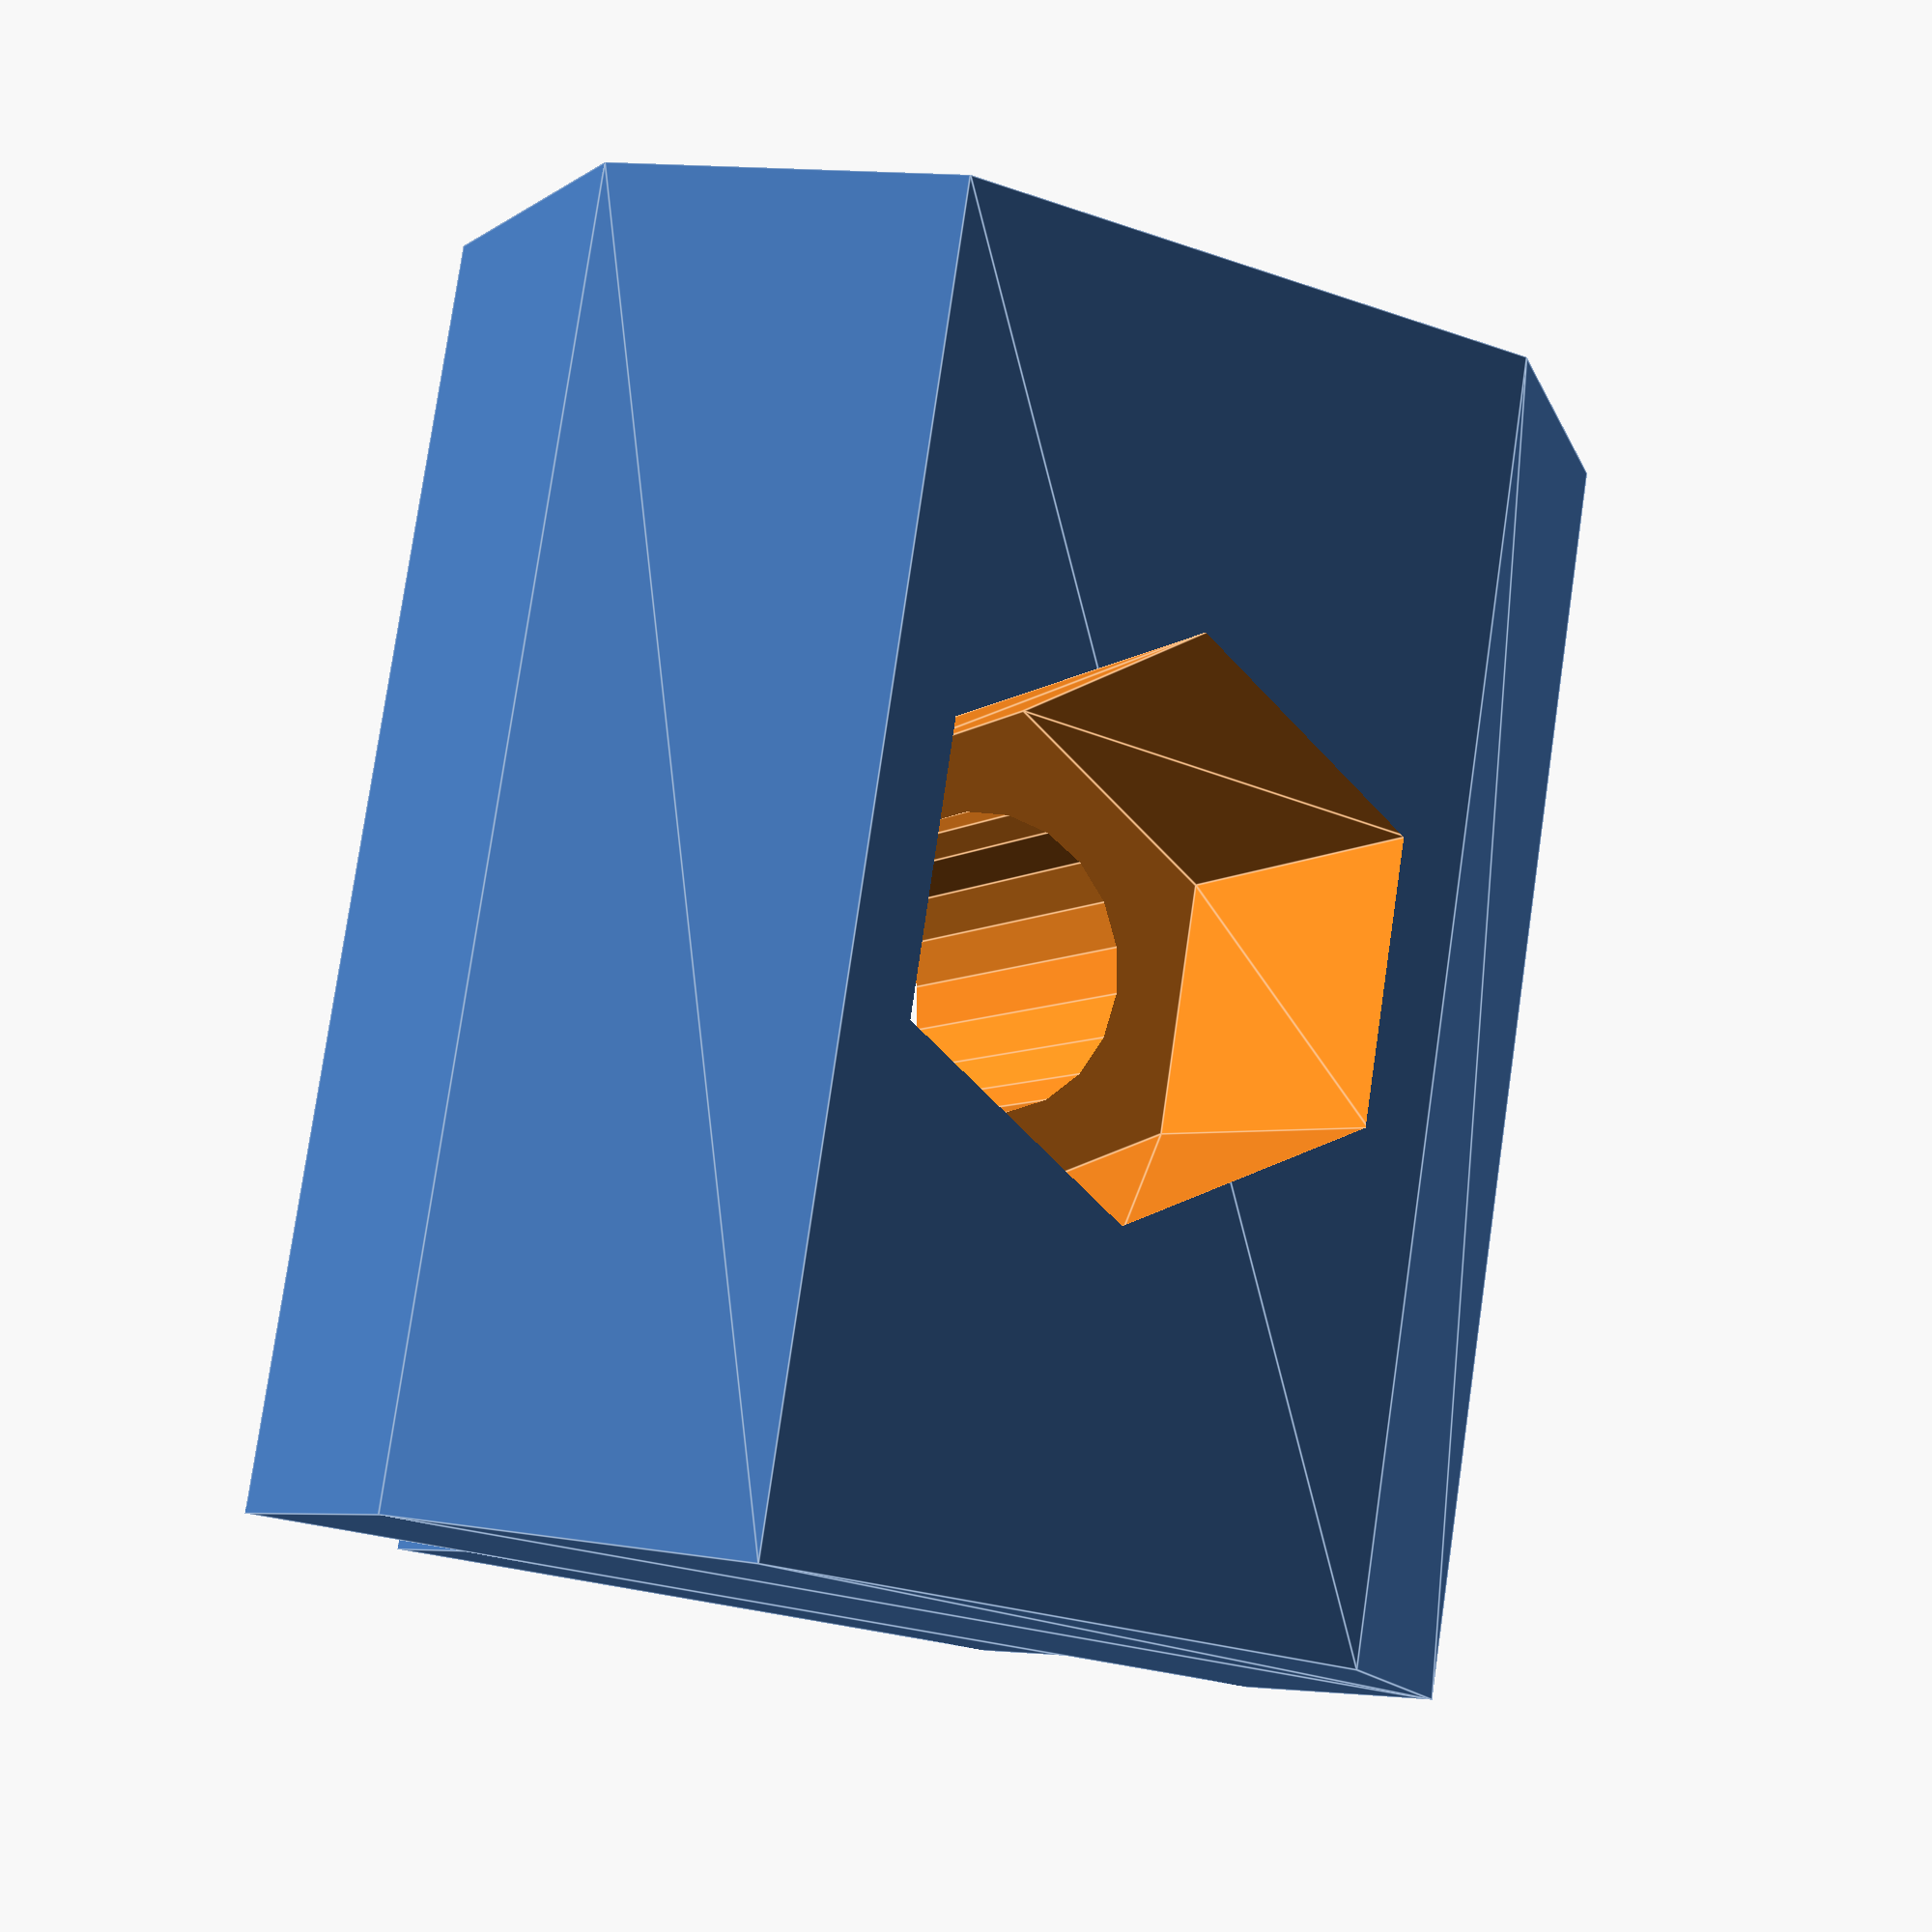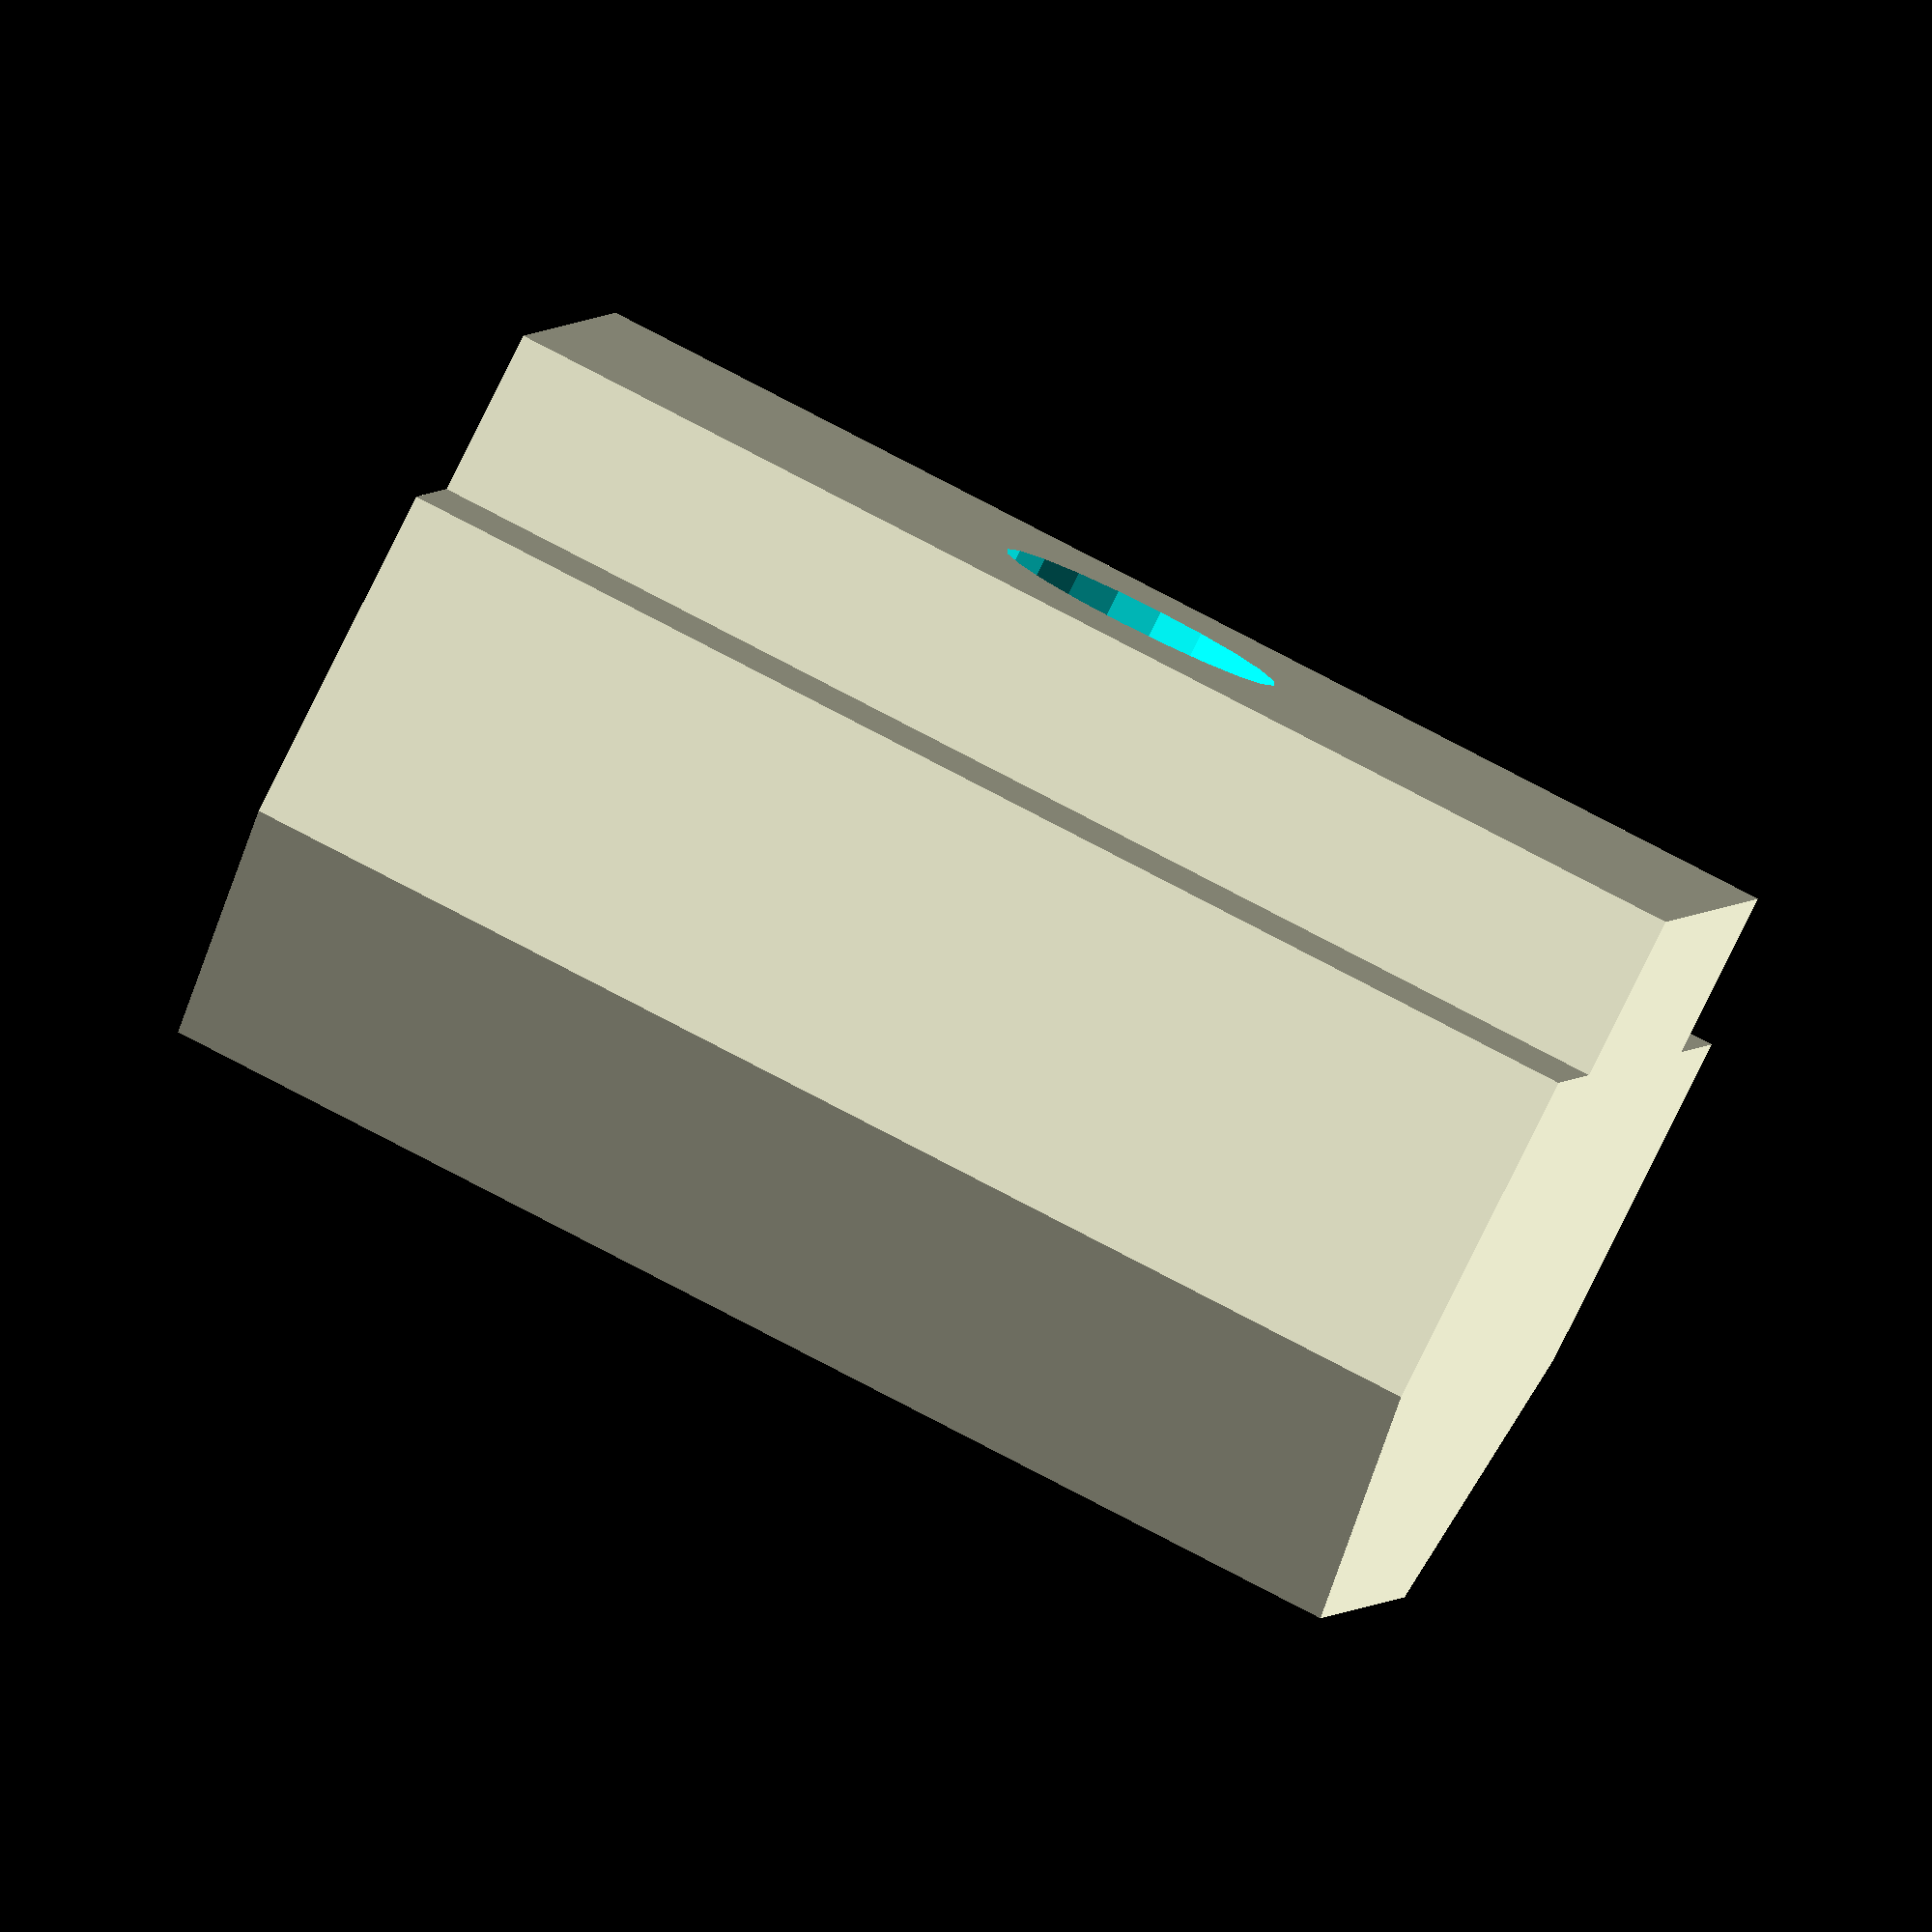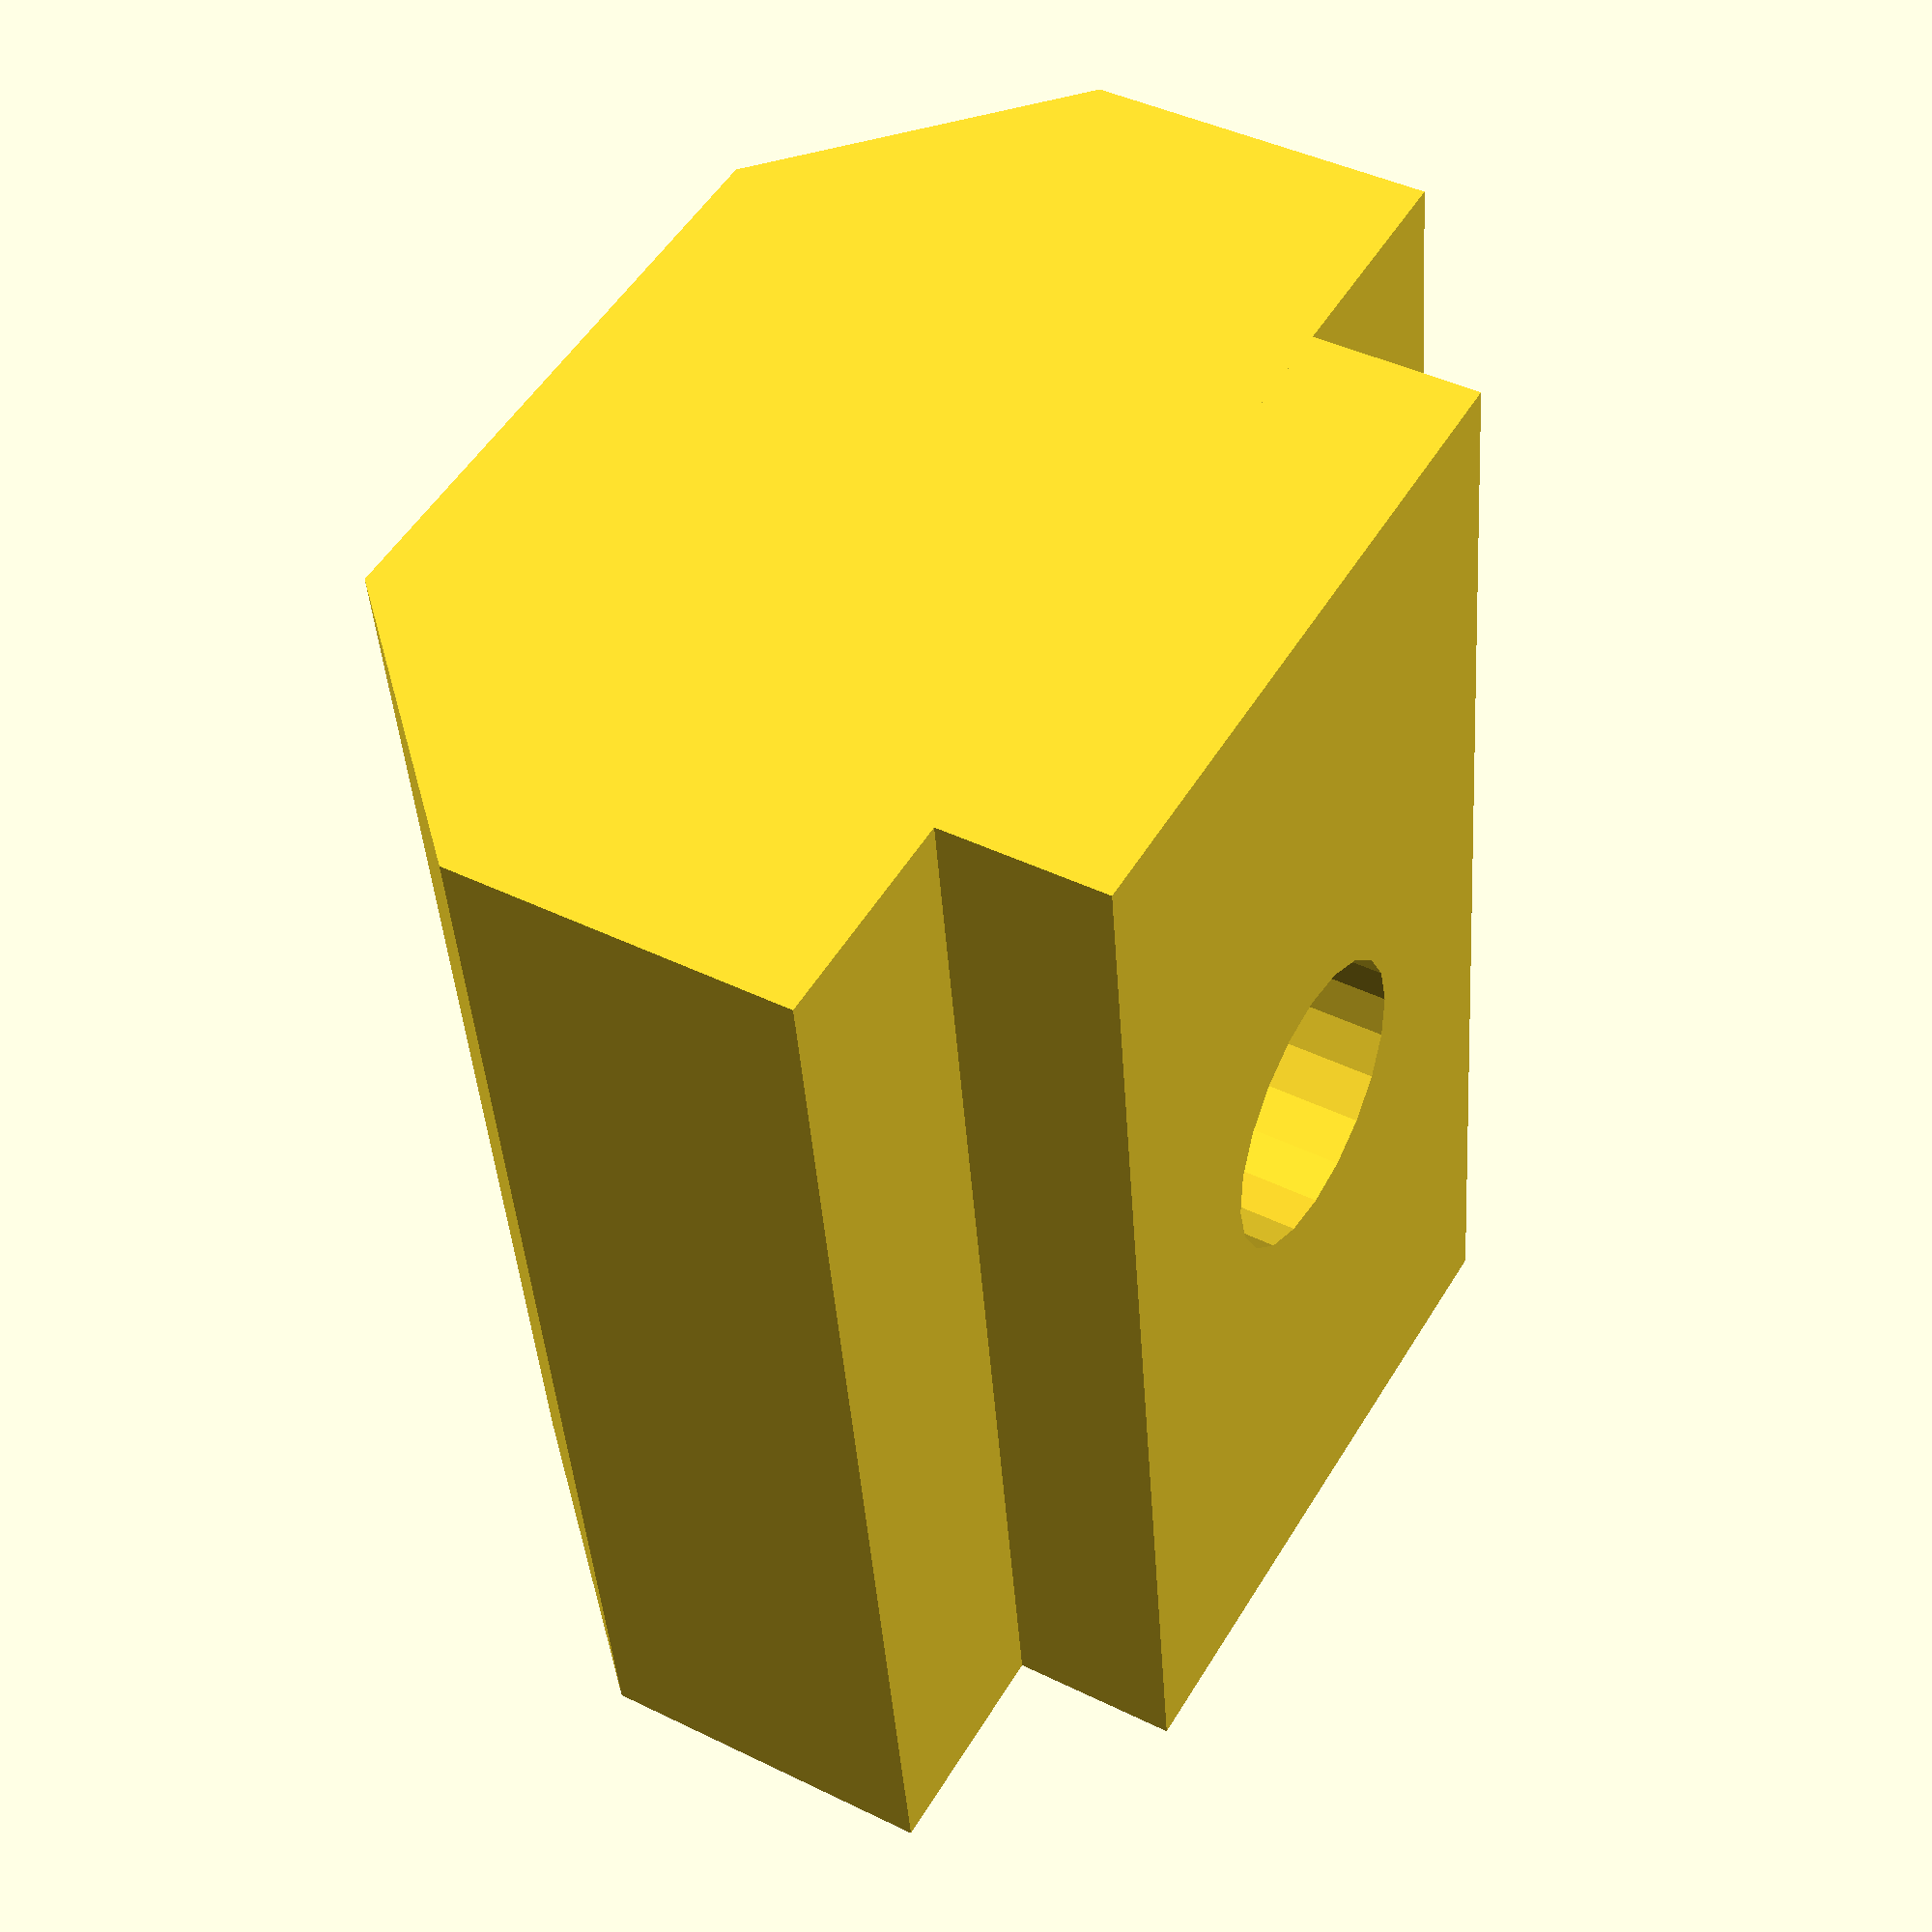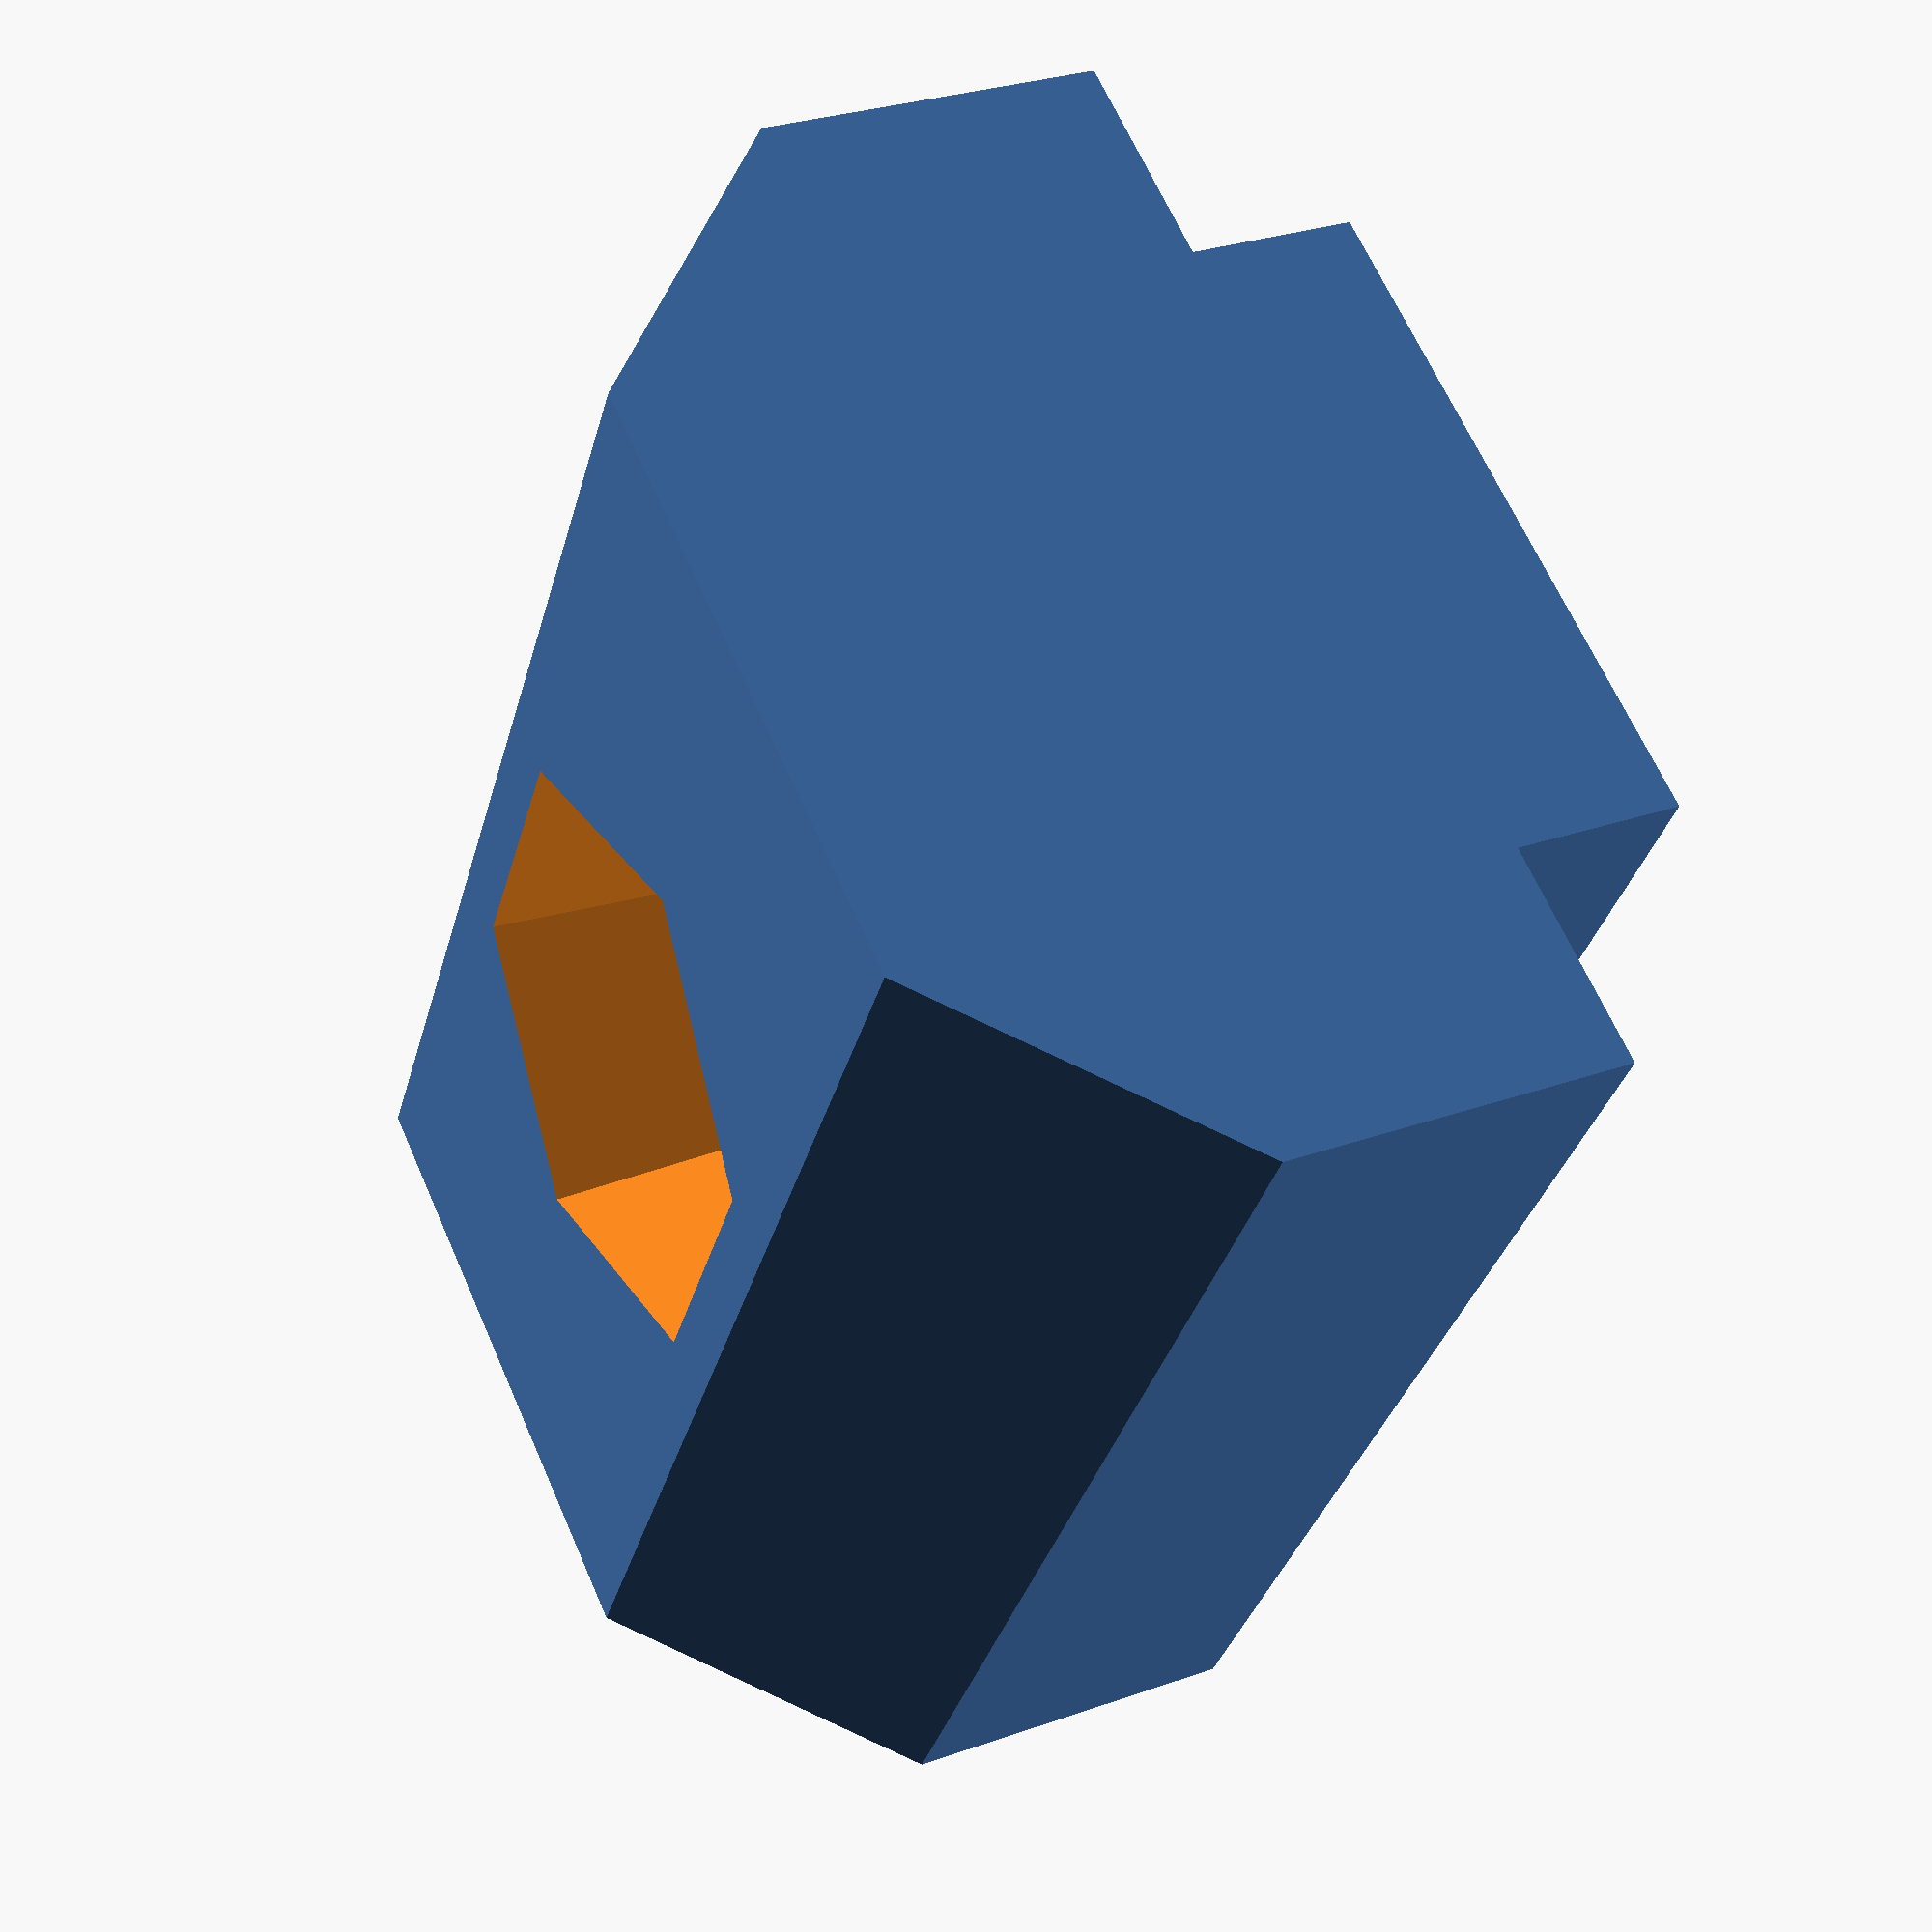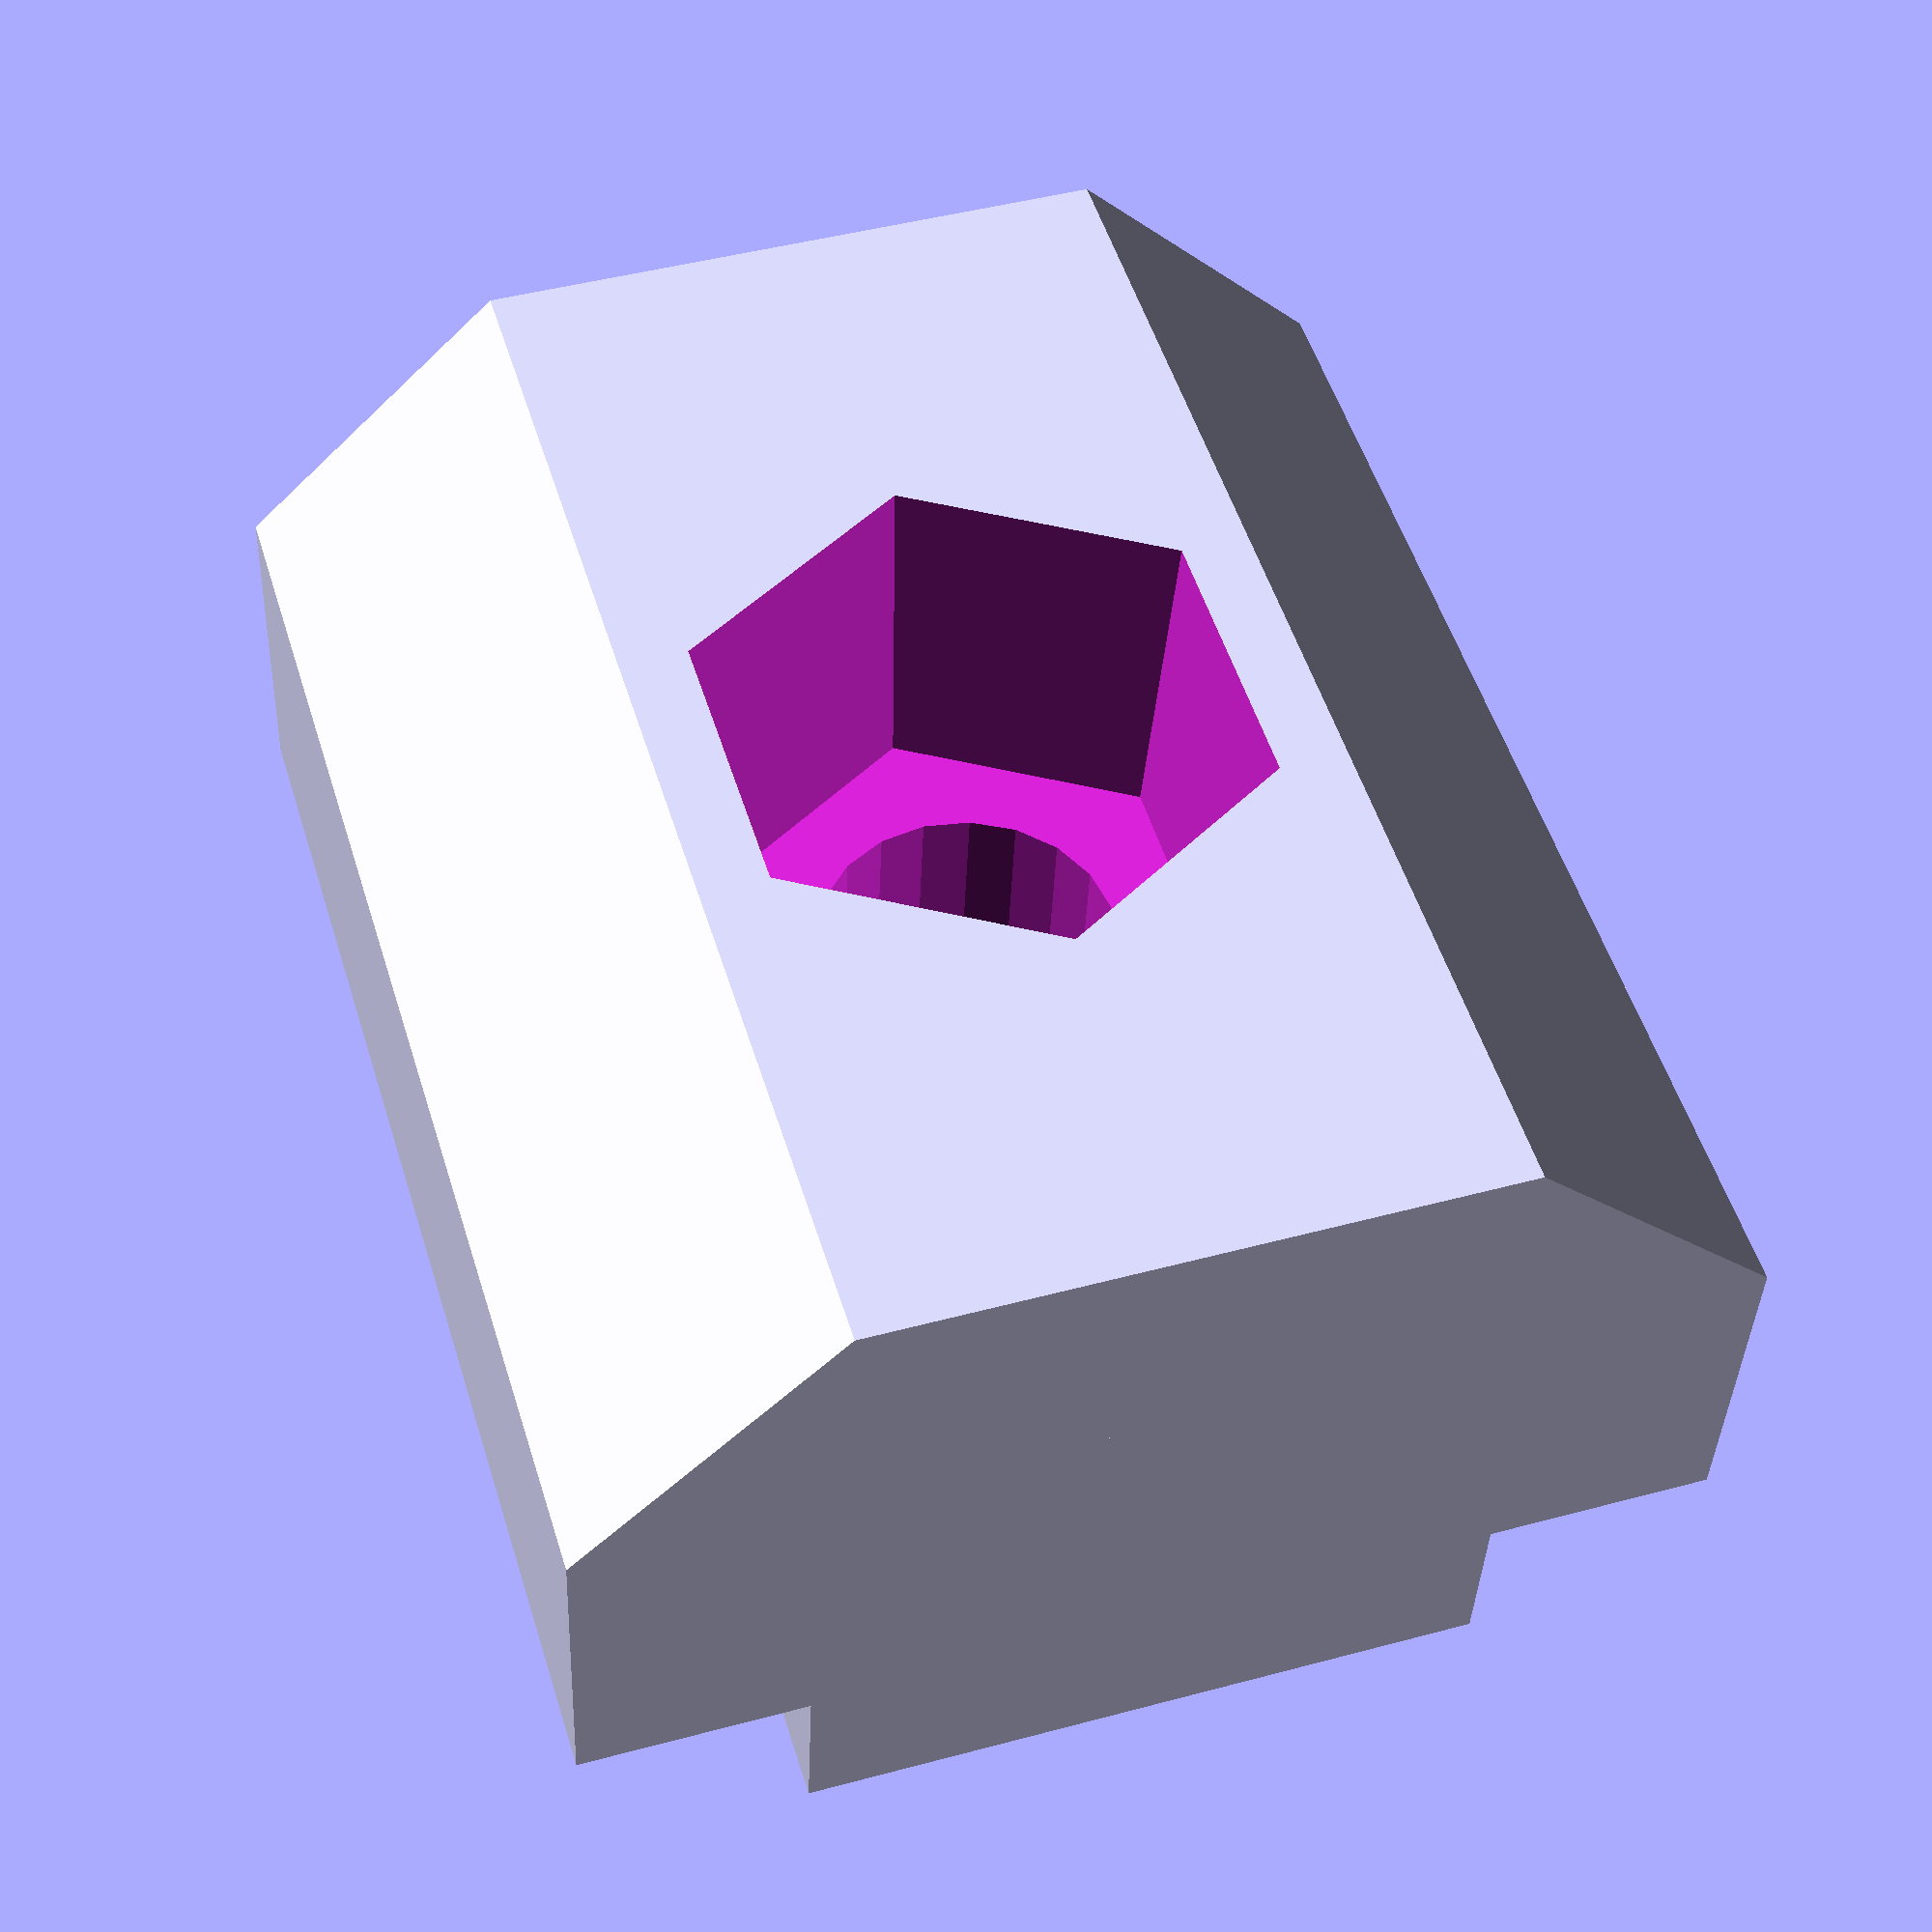
<openscad>
nut_size = 6.01;
bolt_d = 3.5;
top_width = 8;
top_height = 2;//2
width = 13.3;//13.5
height = 9.1;//9.5
length = 15;
bottom_edge_cut = 3;
nut_depth = 4;



module trapezoid(width_base, width_top, height, thickness, center = true) {
  linear_extrude(height = thickness) polygon(points=[[0,0],[width_base,0],[width_base-(width_base-width_top)/2,height],[(width_base-width_top)/2,height]], paths=[[0,1,2,3]]); 
  
}

module nut(){
difference(){
	union(){
		translate([0,0,(height - bottom_edge_cut - top_height)/2]) cube([length, top_width, top_height], true);
		translate([0,0,-top_height/2]) cube([length, width, height - bottom_edge_cut - top_height], true);
		translate([-length/2,-width/2 + bottom_edge_cut , -height/2- bottom_edge_cut/2]) rotate([90,0,90]) trapezoid(width - bottom_edge_cut*2, width, bottom_edge_cut, length);
	}
cylinder(center=true,$fn=20, d=bolt_d, h= height+bottom_edge_cut+0.1);
translate([0,0,-height/2-bottom_edge_cut/2 + nut_depth/2]) cylinder(center=true, $fn=6,d1=nut_size*1.1, d2=nut_size, h=nut_depth+0.1);
}
}
nut();
</openscad>
<views>
elev=186.2 azim=260.6 roll=28.1 proj=p view=edges
elev=264.2 azim=8.6 roll=206.5 proj=o view=solid
elev=317.6 azim=262.5 roll=300.5 proj=p view=wireframe
elev=330.8 azim=58.8 roll=242.4 proj=p view=solid
elev=217.9 azim=107.2 roll=2.2 proj=p view=solid
</views>
